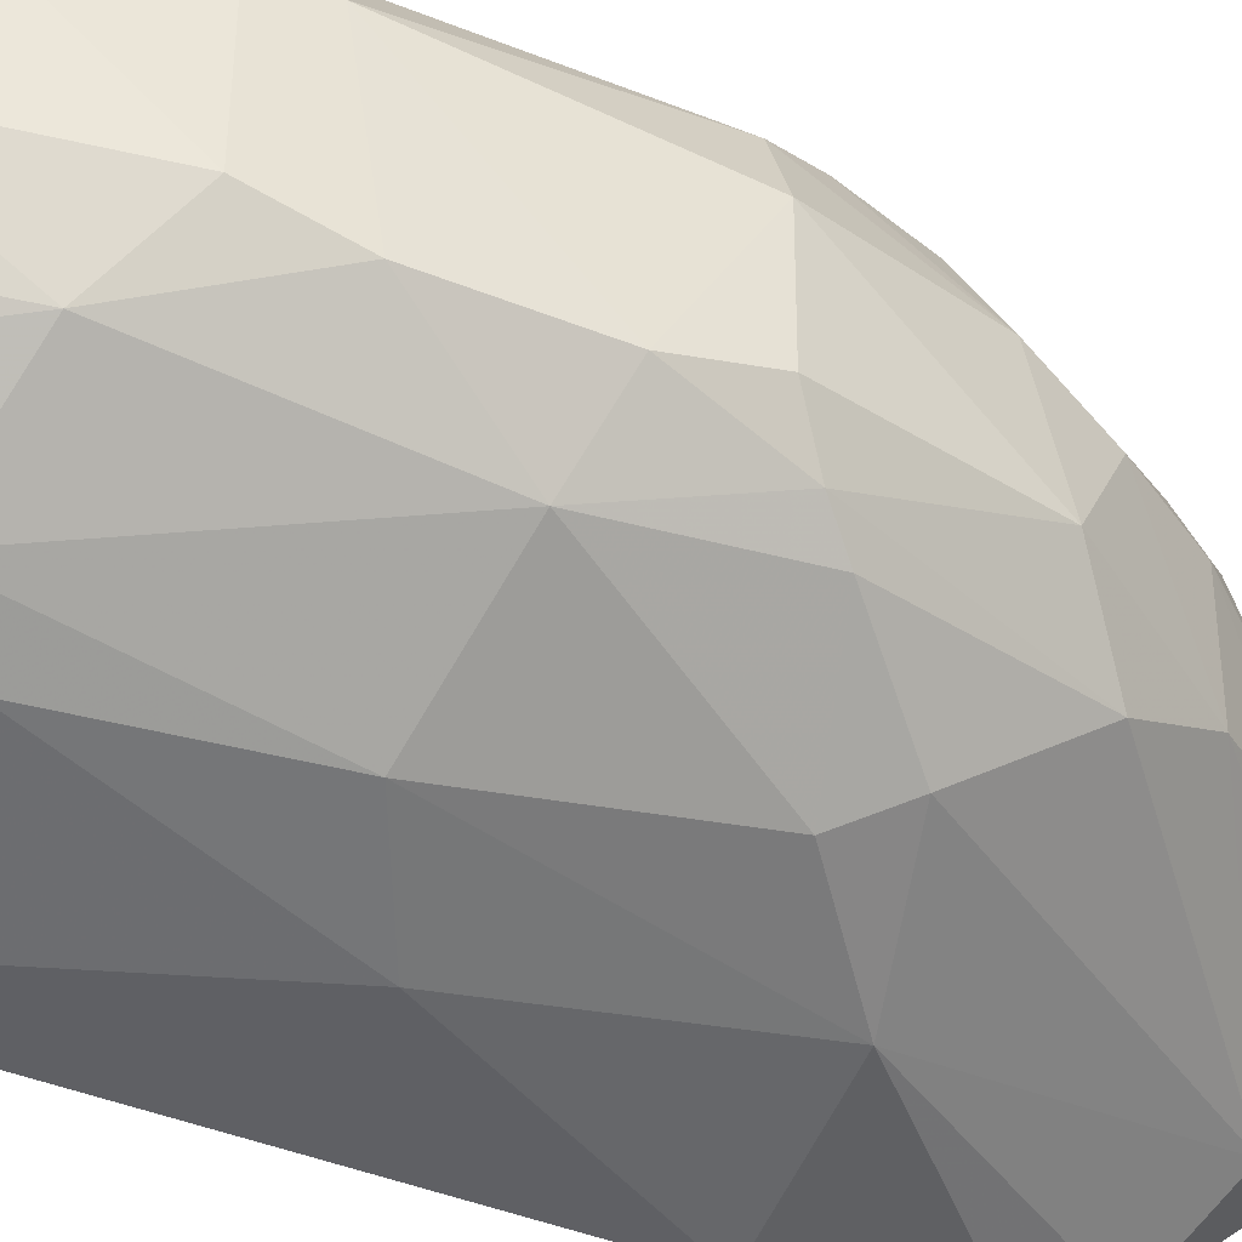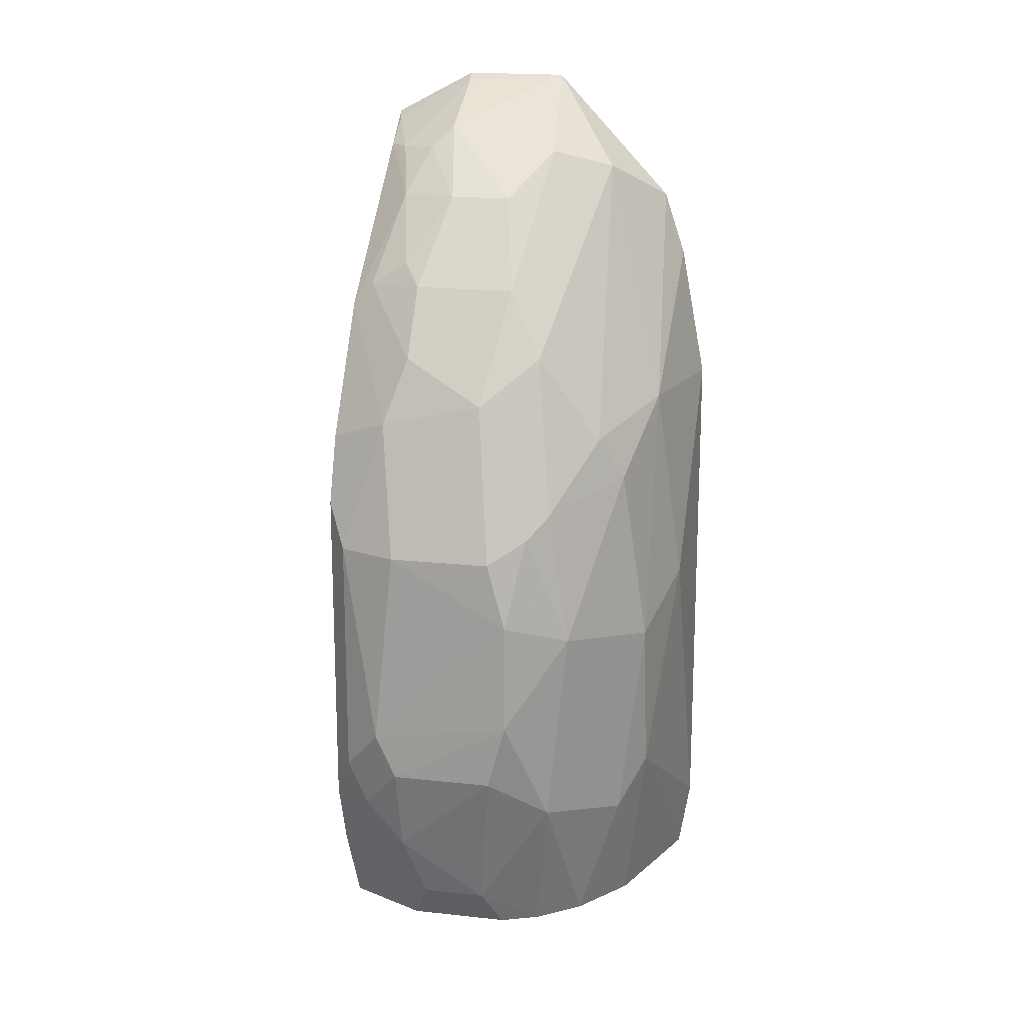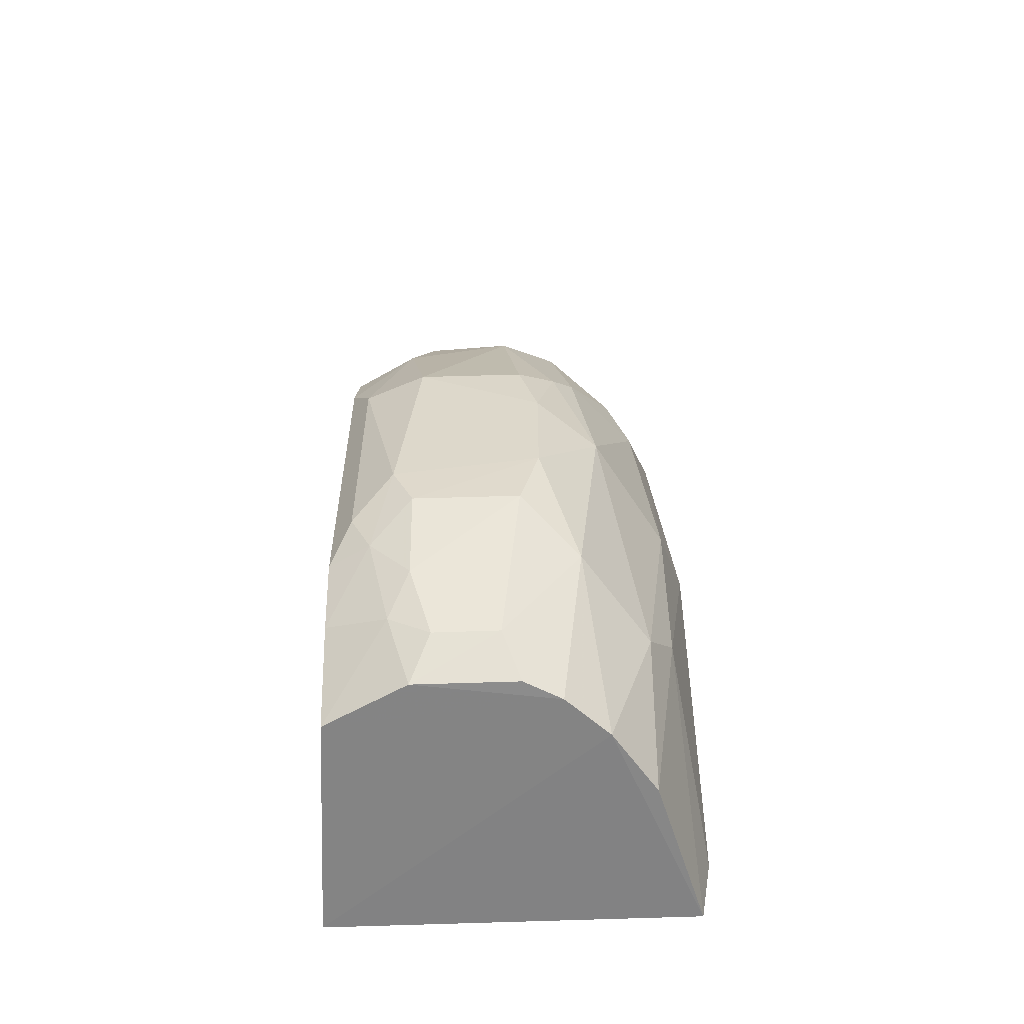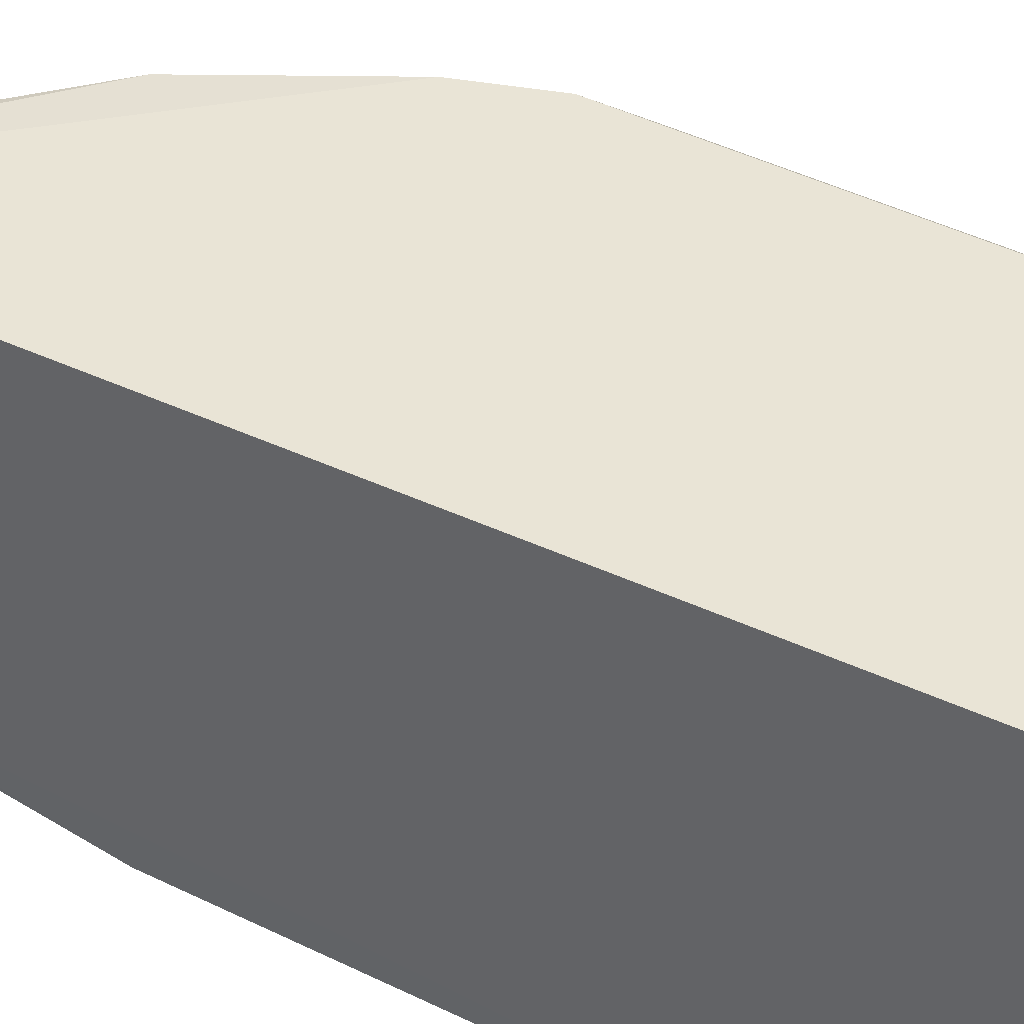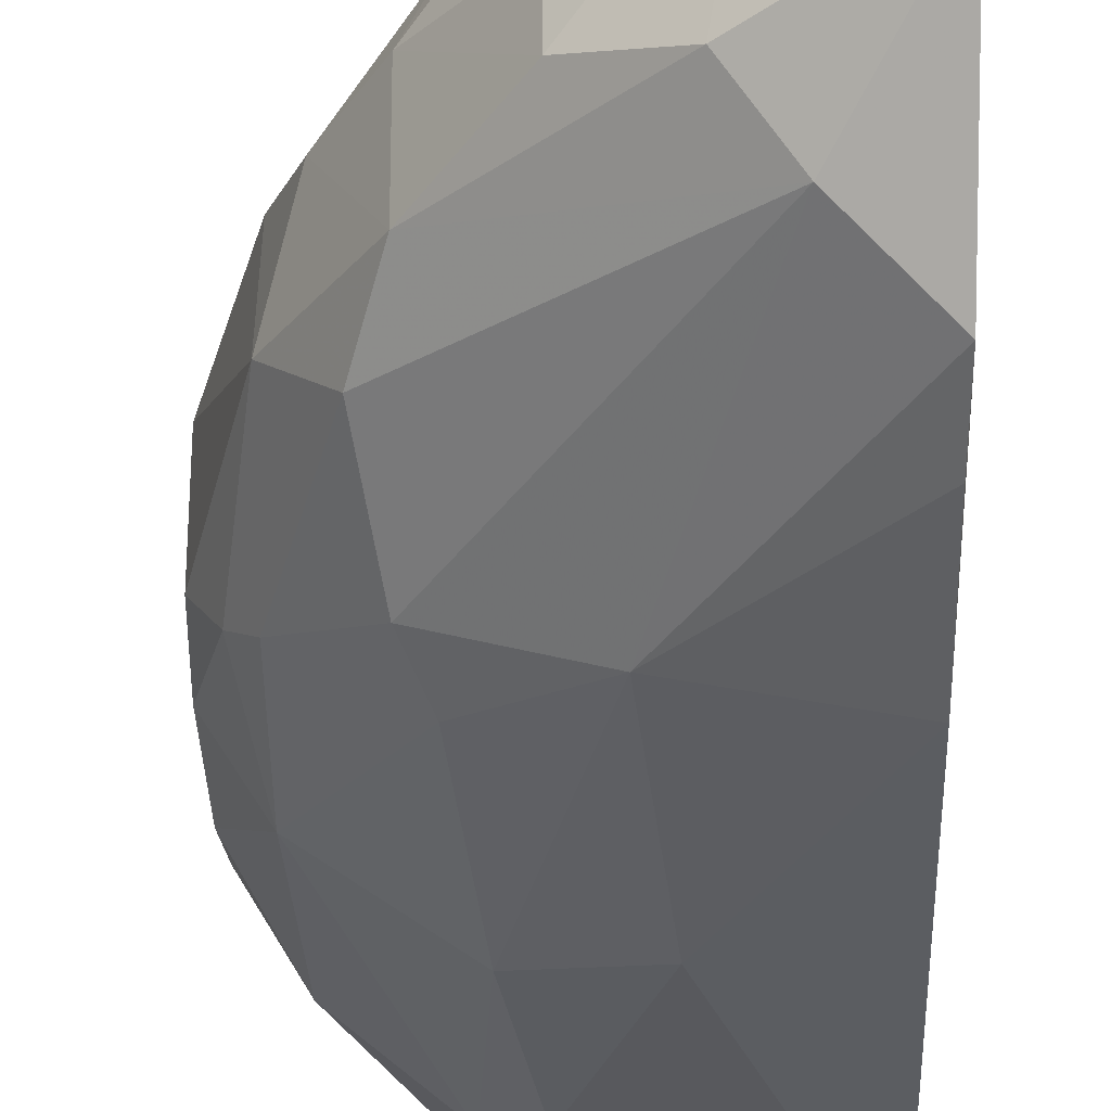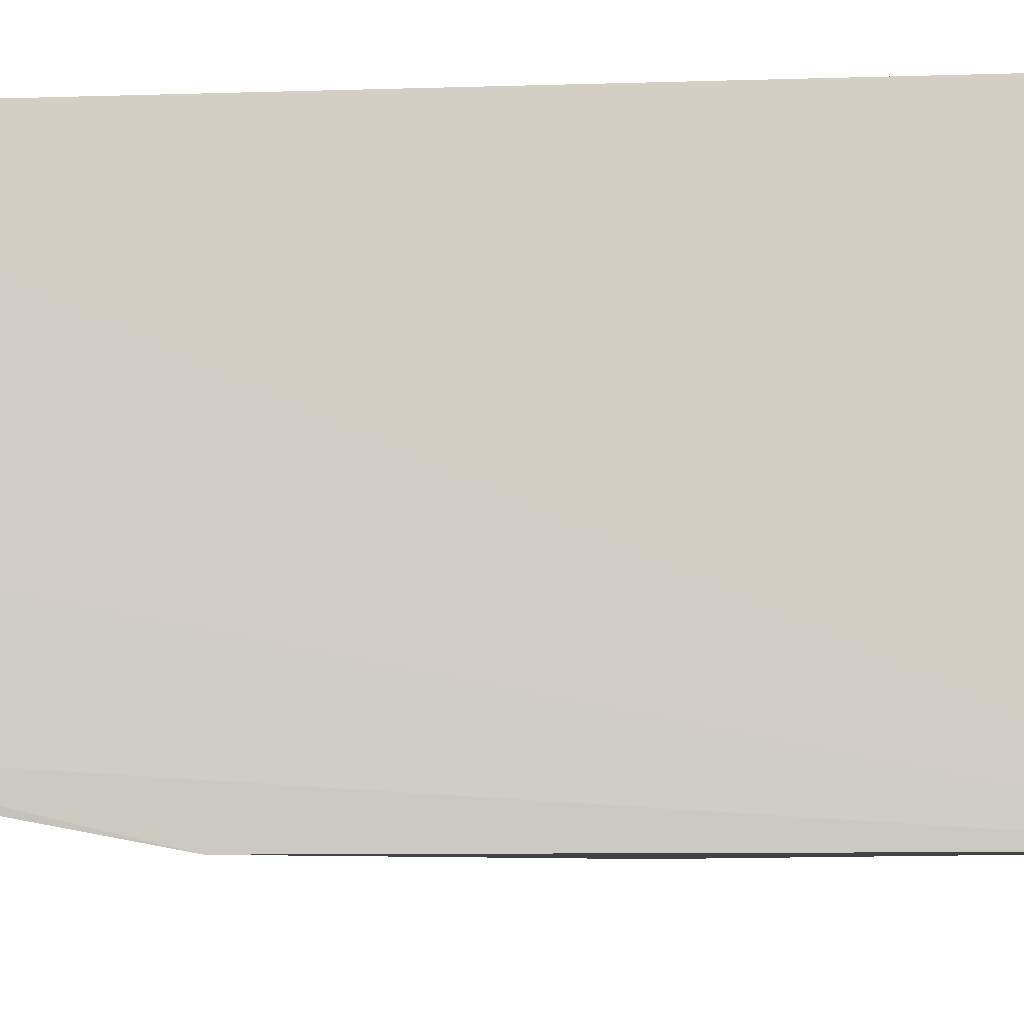
<metadata>
{"format":"obj","ext":"obj","renderer":"f3d","projection":"perspective","resolution":1024,"background":"white","views":[{"elev":-42.8,"azim":64.4,"up":"+Z"},{"elev":16.6,"azim":103.2,"up":"+Y"},{"elev":-57.9,"azim":92.3,"up":"+Y"},{"elev":44.9,"azim":-60.3,"up":"+Z"},{"elev":-35.4,"azim":-178.3,"up":"+Z"},{"elev":-8.7,"azim":-87.1,"up":"+Z"}]}
</metadata>
<code>
v 0.4154 -0.2103 -0.2249
v 0.4879 -0.07982 -0.3438
v 0.4441 0.1522 -0.2252
v 0.2582 0.3878 -0.2765
v 0.2638 -0.2182 -0.4481
v 0.4294 0.2099 -0.3664
v 0.2584 0.3595 -0.2215
v 0.4891 -0.05066 -0.2639
v 0.4295 -0.2097 -0.3665
v 0.4148 0.2533 -0.2775
v 0.2616 0.2606 -0.4389
v 0.395 0.007513 -0.4369
v 0.2652 -0.2196 -0.2128
v 0.2626 -0.172 -0.4557
v 0.4592 -0.1813 -0.2905
v 0.4587 -0.1084 -0.2251
v 0.4879 0.08001 -0.3438
v 0.3702 0.3097 -0.3312
v 0.399 0.2377 -0.2266
v 0.3554 0.3092 -0.2527
v 0.406 0.1248 -0.4216
v 0.406 -0.1246 -0.4216
v 0.4036 -0.2113 -0.3936
v 0.2578 0.3871 -0.3448
v 0.2626 0.1722 -0.4557
v 0.4886 -0.07994 -0.2772
v 0.4591 -0.1812 -0.3316
v 0.4429 -0.2087 -0.2778
v 0.4732 0.0801 -0.2383
v 0.4441 -0.1521 -0.2251
v 0.4586 0.1086 -0.2252
v 0.459 0.1814 -0.3316
v 0.489 0.0366 -0.356
v 0.3005 0.3266 -0.3914
v 0.4428 0.2088 -0.2778
v 0.3118 0.3383 -0.24
v 0.3998 0.2672 -0.2648
v 0.3138 0.3543 -0.2775
v 0.4607 0.1092 -0.3802
v 0.3801 -0.09667 -0.4372
v 0.4608 -0.109 -0.3802
v 0.3614 -0.2127 -0.4208
v 0.26 0.3026 -0.4246
v 0.3369 0.03748 -0.4526
v 0.3502 0.171 -0.4363
v 0.489 -0.03641 -0.356
v 0.4733 -0.1082 -0.2513
v 0.4736 -0.1376 -0.2773
v 0.4423 -0.2084 -0.343
v 0.4733 -0.07991 -0.2383
v 0.4885 0.08013 -0.2772
v 0.4591 -0.1661 -0.2643
v 0.4143 0.2529 -0.3434
v 0.327 0.3384 -0.3542
v 0.459 0.1663 -0.2643
v 0.271 0.3548 -0.2249
v 0.2982 0.3385 -0.2266
v 0.3988 0.2513 -0.24
v 0.3703 0.3098 -0.2908
v 0.3277 0.3393 -0.2648
v 0.2693 0.3823 -0.2778
v 0.4184 0.1532 -0.406
v 0.4738 0.09441 -0.3672
v 0.4624 0.02173 -0.3941
f 13 3 7
f 13 9 1
f 14 13 7
f 14 5 13
f 19 7 3
f 23 13 5
f 23 9 13
f 24 14 7
f 24 7 4
f 28 1 9
f 28 27 15
f 30 16 13
f 30 13 1
f 31 3 13
f 31 13 16
f 31 16 29
f 40 12 22
f 40 5 14
f 41 23 22
f 41 9 23
f 41 27 9
f 41 2 27
f 42 23 5
f 42 22 23
f 42 40 22
f 42 5 40
f 43 14 24
f 43 25 14
f 43 11 25
f 43 24 34
f 44 14 25
f 44 40 14
f 44 12 40
f 45 25 11
f 45 44 25
f 45 21 12
f 45 12 44
f 45 11 43
f 45 43 34
f 46 26 2
f 46 8 26
f 46 33 8
f 46 2 41
f 47 26 8
f 47 16 30
f 48 15 27
f 48 26 47
f 48 27 2
f 48 2 26
f 49 28 9
f 49 9 27
f 49 27 28
f 50 29 16
f 50 8 29
f 50 47 8
f 50 16 47
f 51 29 8
f 51 17 32
f 51 33 17
f 51 8 33
f 52 30 1
f 52 1 28
f 52 28 15
f 52 15 48
f 52 48 47
f 52 47 30
f 53 18 10
f 53 35 32
f 53 10 35
f 53 32 6
f 53 6 34
f 54 34 24
f 54 53 34
f 54 18 53
f 54 38 18
f 54 24 38
f 55 19 3
f 55 3 31
f 55 31 29
f 55 29 51
f 55 51 32
f 55 32 35
f 56 4 7
f 57 19 20
f 57 20 36
f 57 36 56
f 57 56 7
f 57 7 19
f 58 37 20
f 58 20 19
f 58 35 10
f 58 10 37
f 58 55 35
f 58 19 55
f 59 37 10
f 59 10 18
f 59 20 37
f 59 18 38
f 60 38 36
f 60 36 20
f 60 59 38
f 60 20 59
f 61 36 38
f 61 56 36
f 61 4 56
f 61 38 24
f 61 24 4
f 62 39 21
f 62 6 39
f 62 21 45
f 62 45 34
f 62 34 6
f 63 17 33
f 63 32 17
f 63 39 6
f 63 6 32
f 64 12 21
f 64 21 39
f 64 33 46
f 64 46 41
f 64 41 22
f 64 22 12
f 64 63 33
f 64 39 63

</code>
